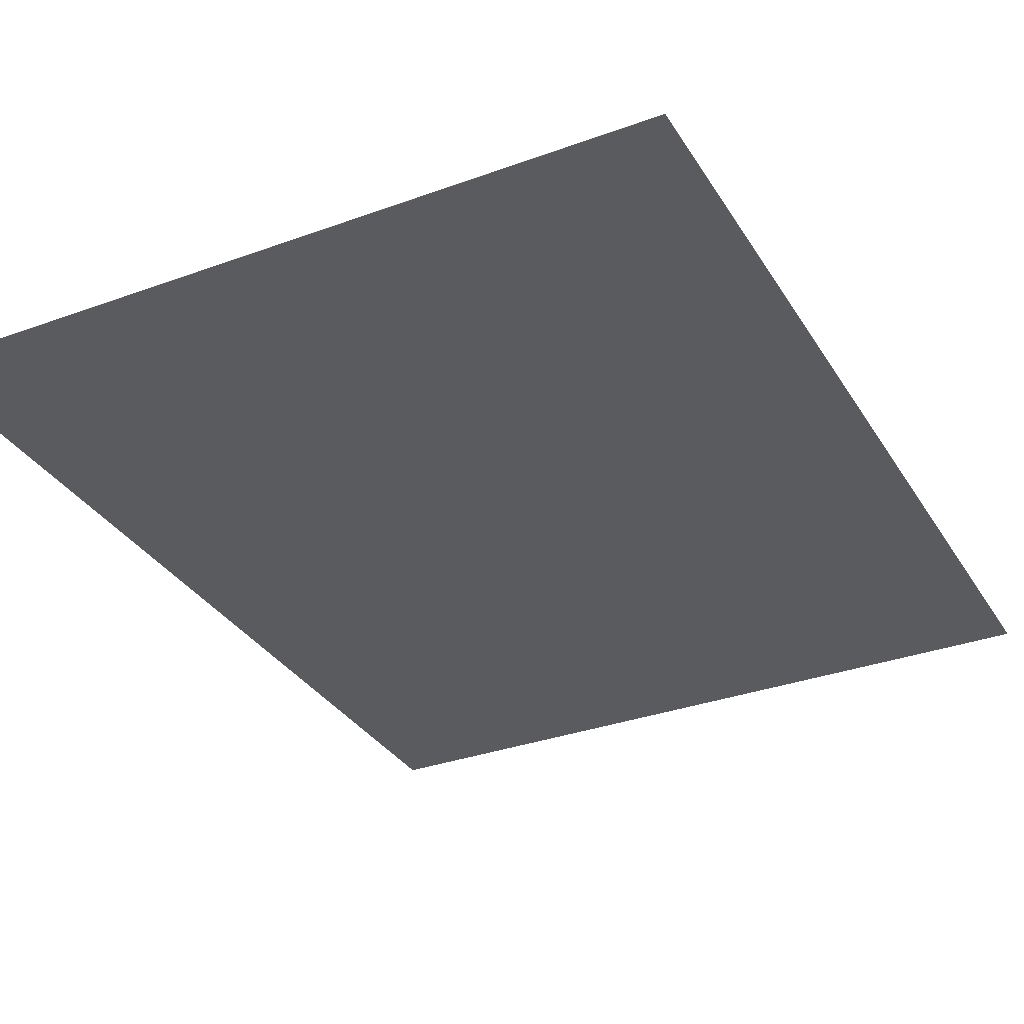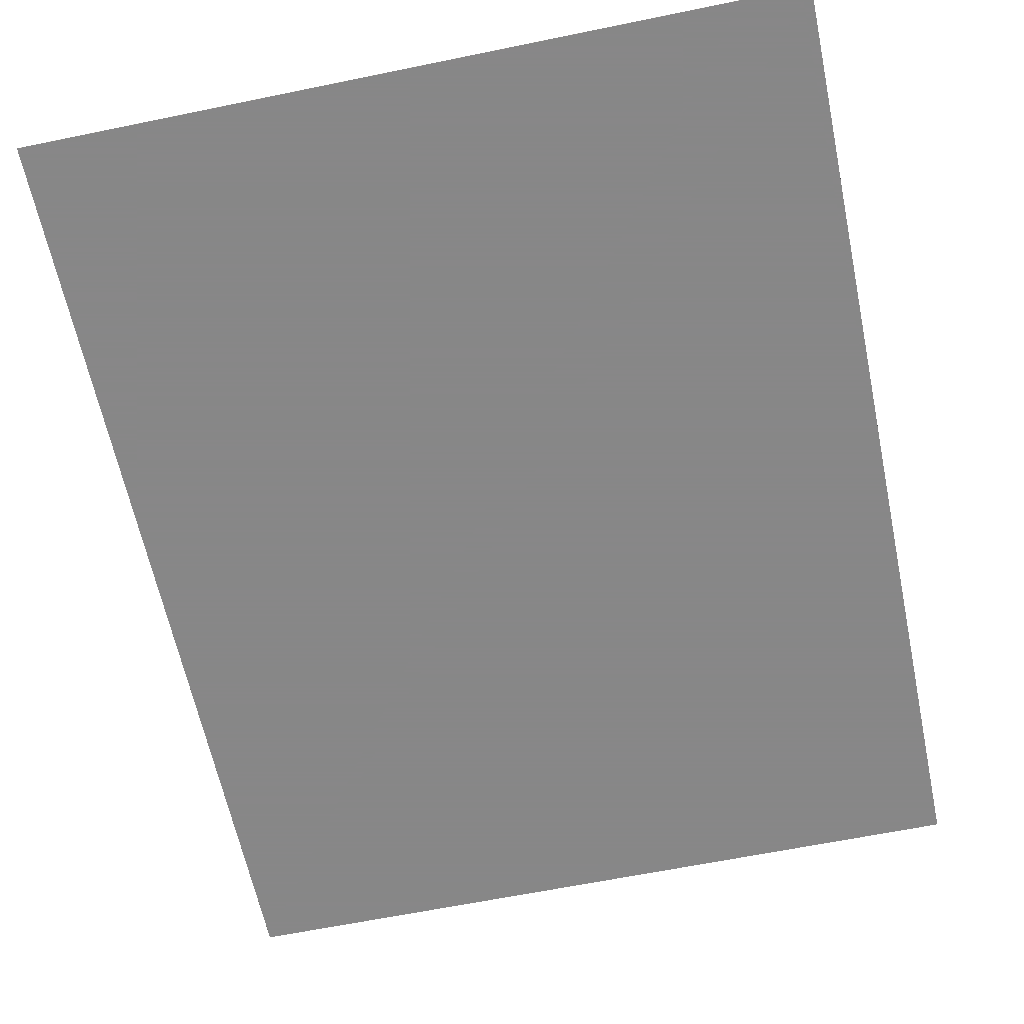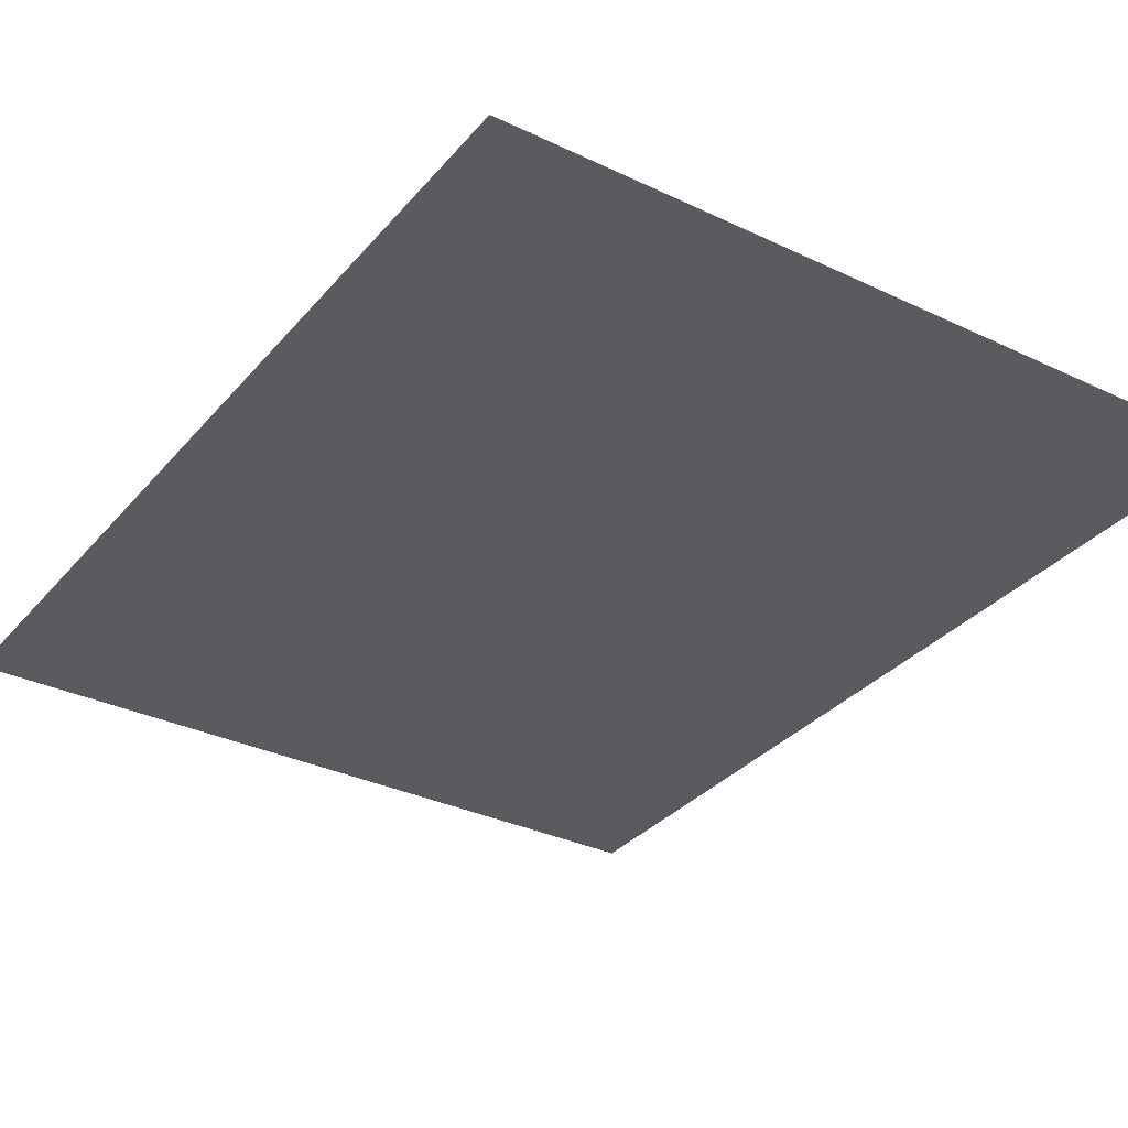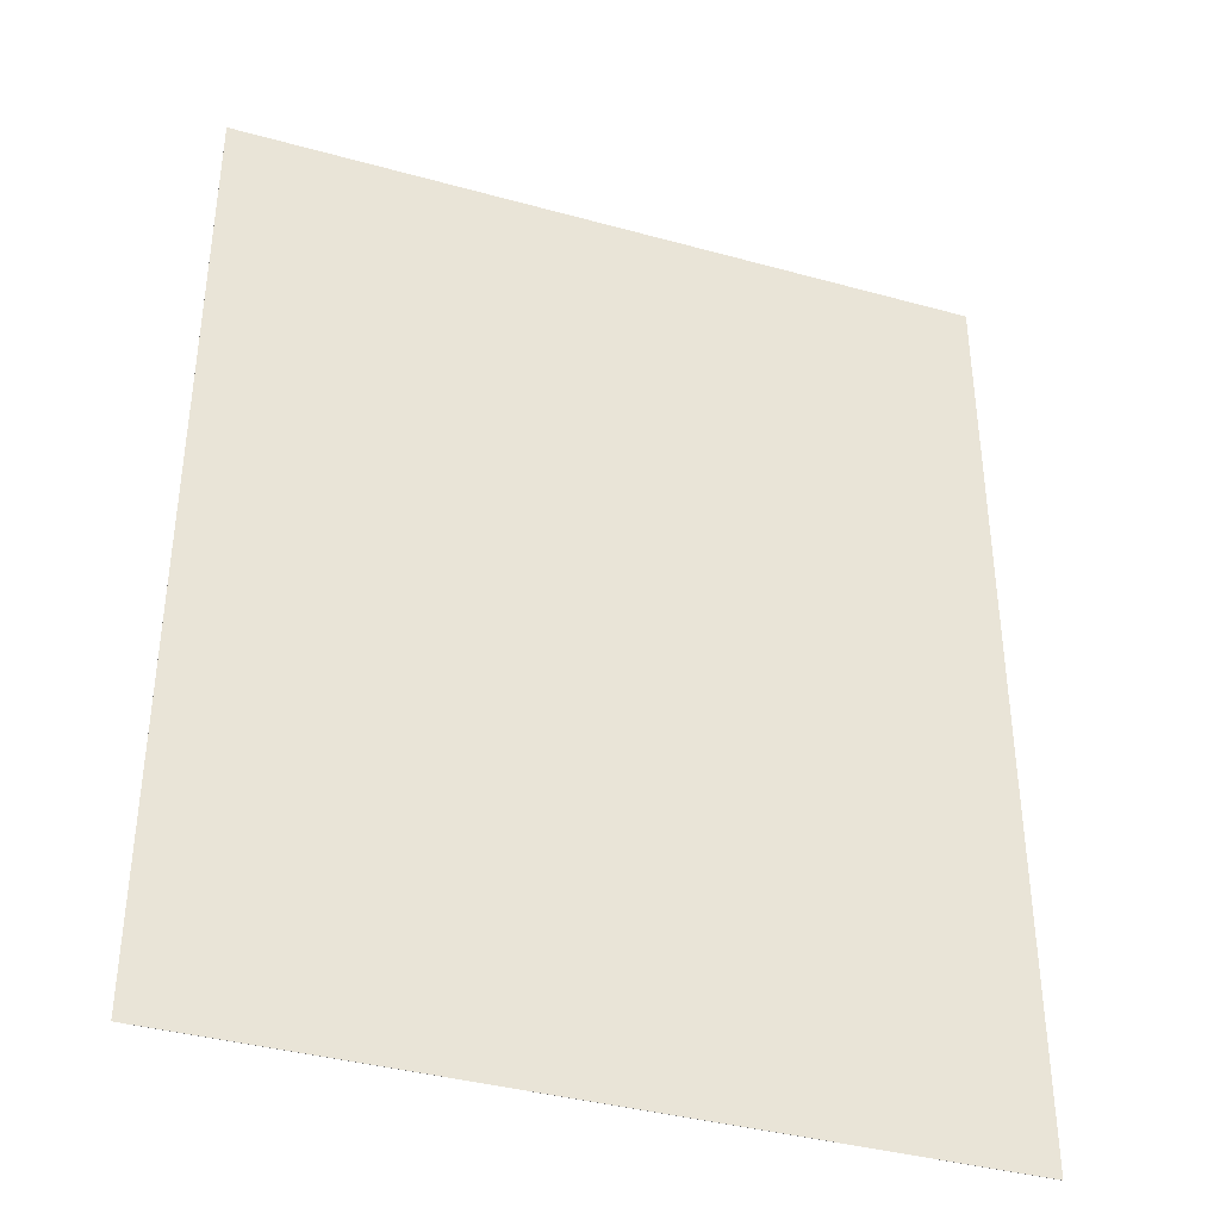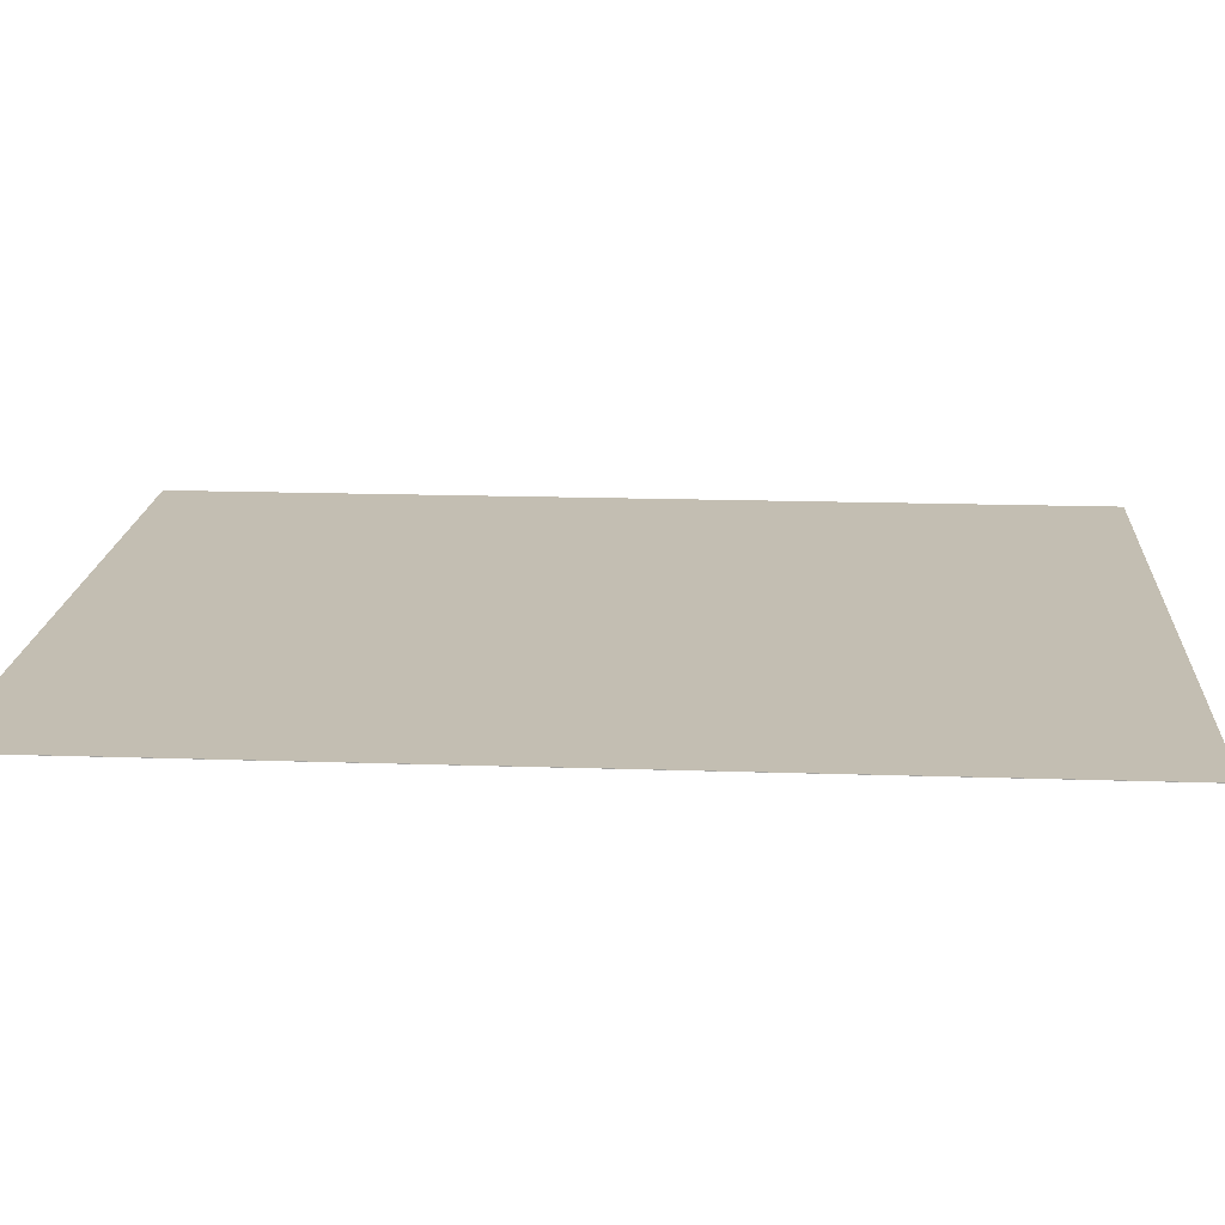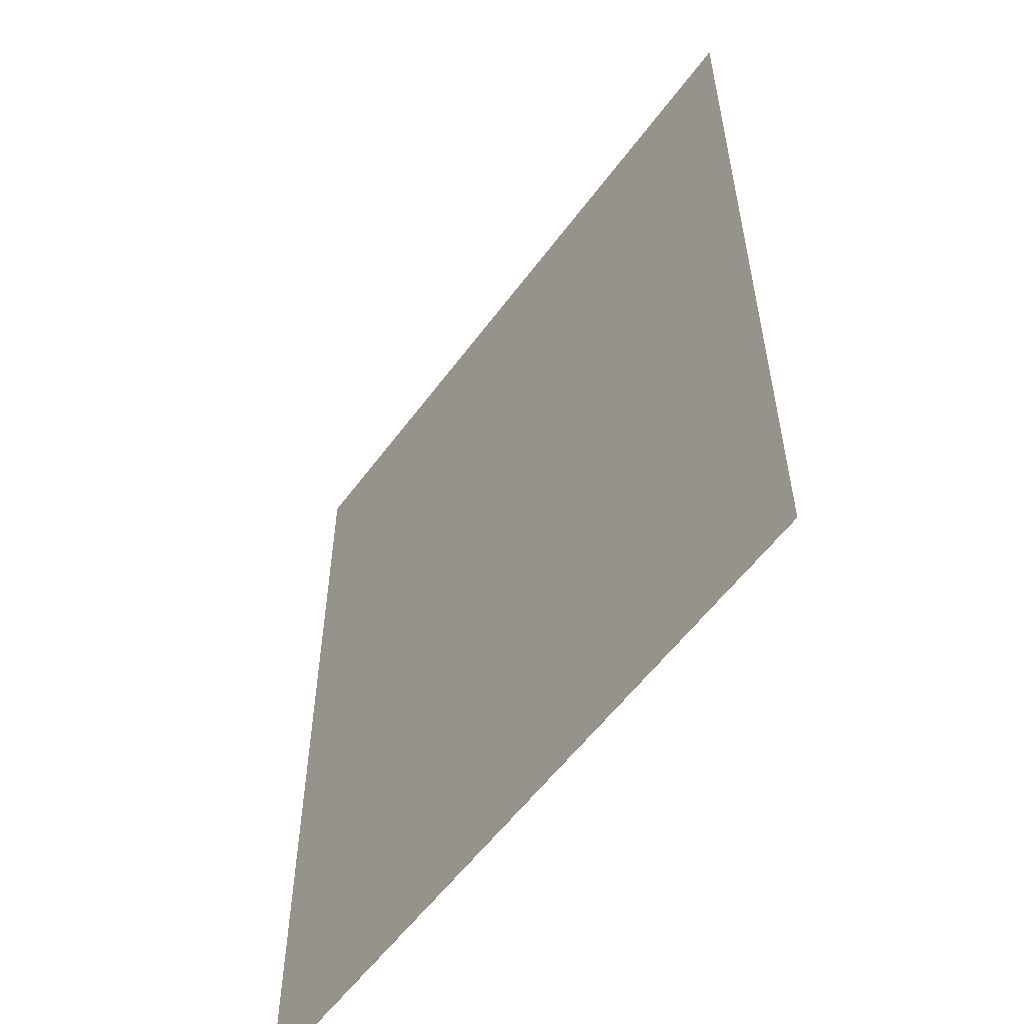
<metadata>
{"format":"obj","ext":"obj","renderer":"f3d","projection":"perspective","resolution":1024,"background":"white","views":[{"elev":-32.6,"azim":-153.1,"up":"+Y"},{"elev":-62.6,"azim":-168.2,"up":"+Y"},{"elev":-32.7,"azim":-33.5,"up":"+Y"},{"elev":-38.3,"azim":160.7,"up":"+Z"},{"elev":17.3,"azim":93.8,"up":"+Y"},{"elev":-56.7,"azim":-125.9,"up":"+Z"}]}
</metadata>
<code>
v 14.63 0 15.63
v 14.63 0 19.77
v 17.93 0 19.77
v 17.93 0 15.63
v 14.63 -0.001 15.63
v 14.63 -0.001 19.77
v 17.93 -0.001 15.63
v 17.93 -0.001 19.77
g grp1
f 1 2 3 4
f 1 5 6 2
f 5 7 8 6
f 4 3 8 7
f 1 4 7 5
f 2 6 8 3

</code>
